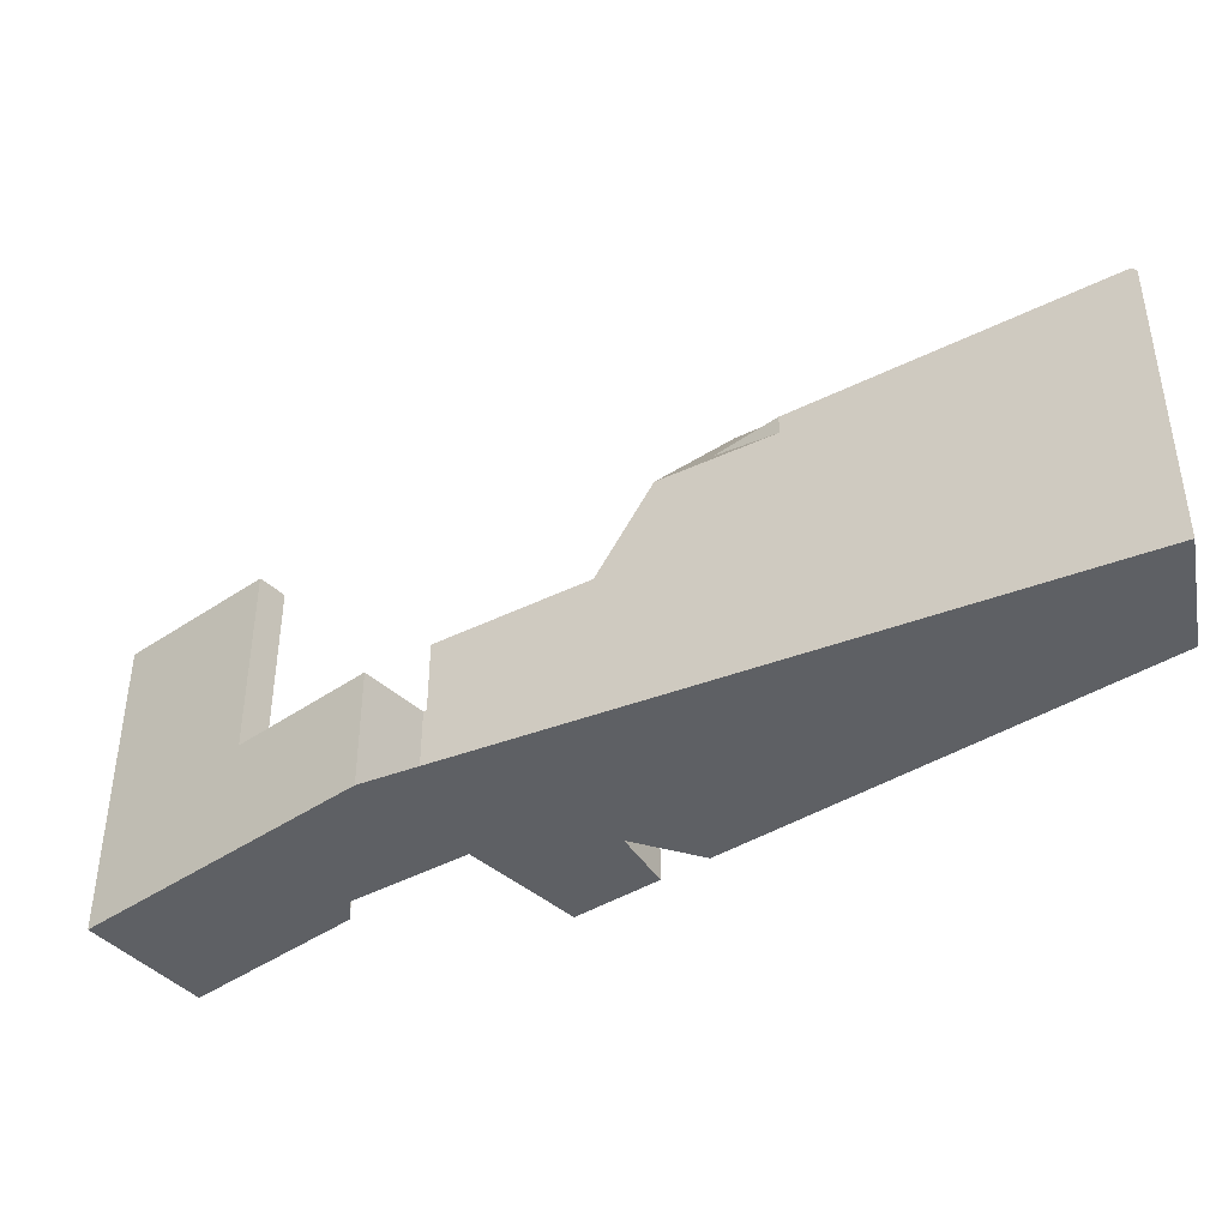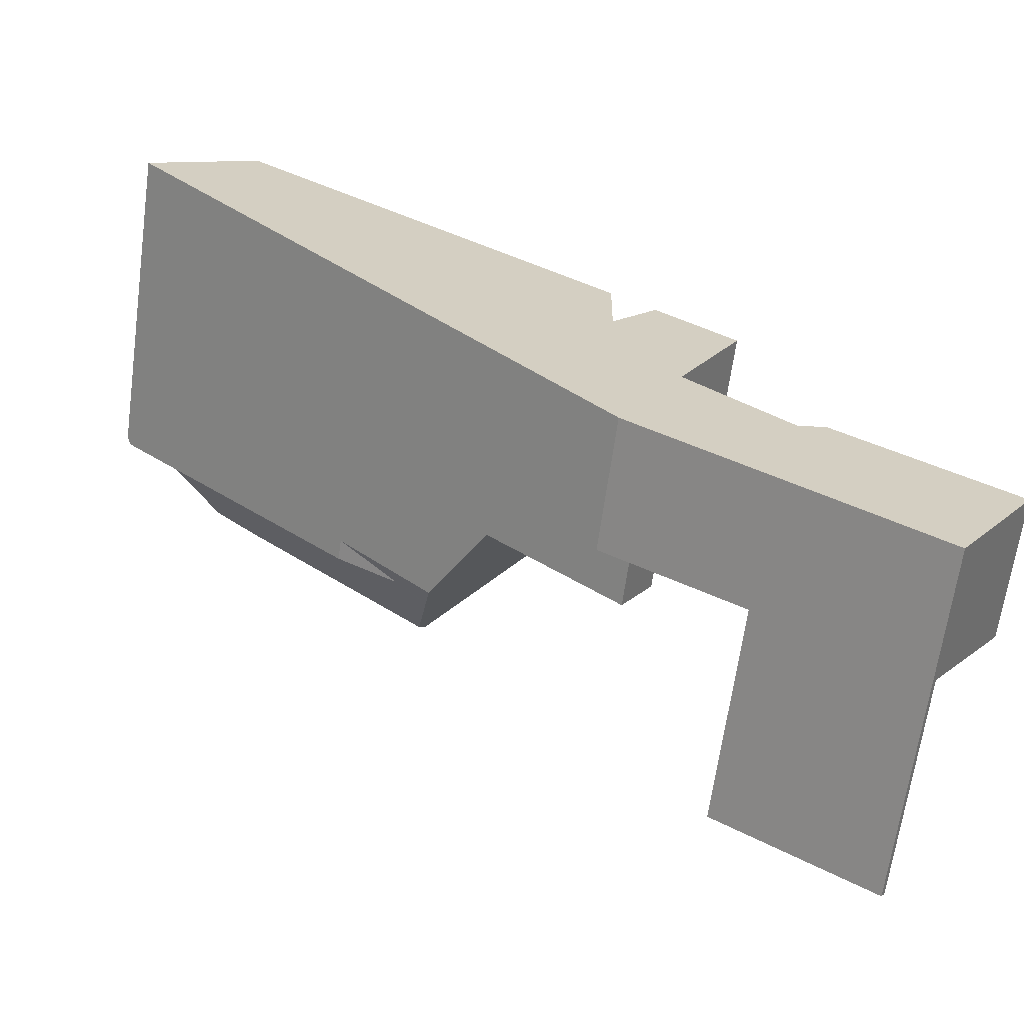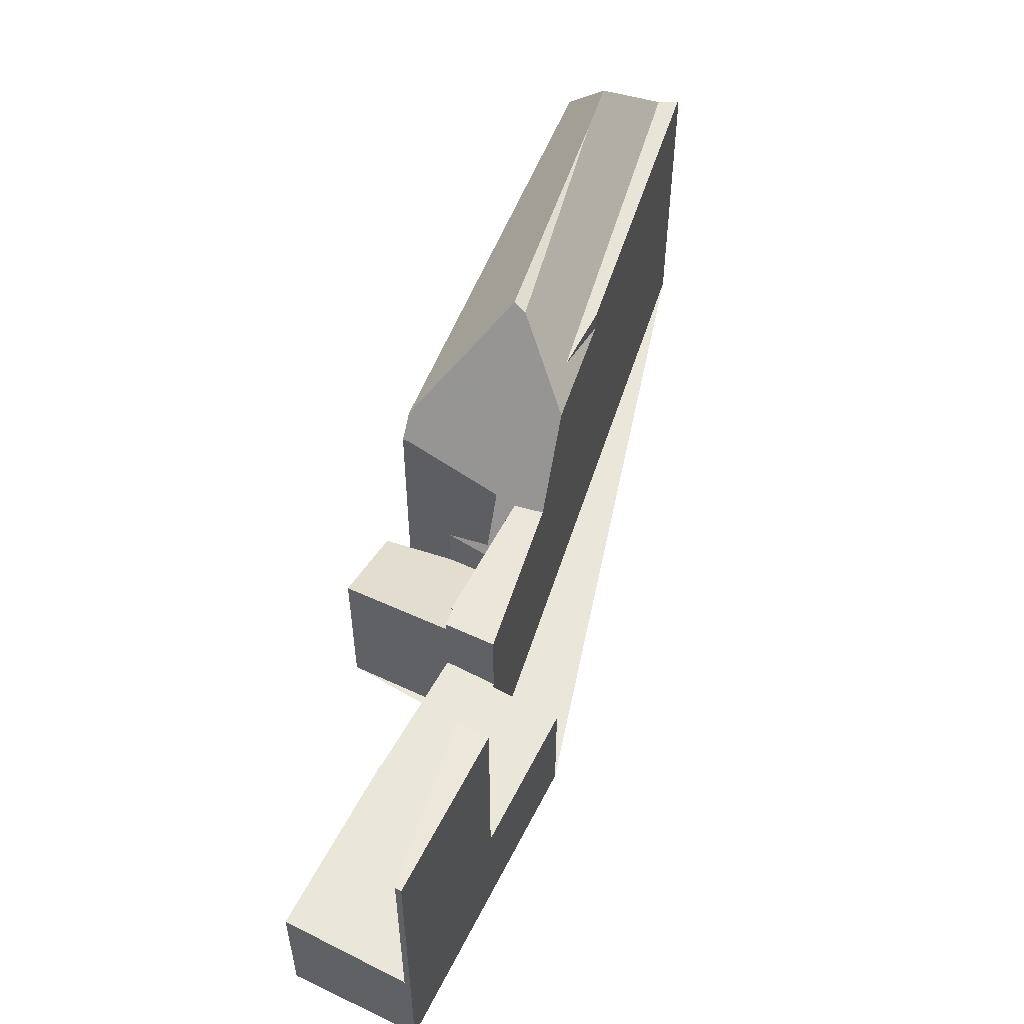
<metadata>
{"format":"obj","ext":"obj","renderer":"f3d","projection":"perspective","resolution":1024,"background":"white","views":[{"elev":-43.0,"azim":72.6,"up":"+Z"},{"elev":-65.1,"azim":172.2,"up":"+Y"},{"elev":54.9,"azim":-29.9,"up":"+Z"}]}
</metadata>
<code>
v -119.7 -1041 3.793
v -118.5 -1043 3.653
v -128.5 -1045 3.779
v -123.9 -1042 3.852
v -123.5 -1042 3.812
v -122 -1036 4.666
v -119.9 -1035 3.592
v -120 -1039 6.043
v -117.6 -1037 4.85
v -116.5 -1036 7.039
v -118.7 -1034 7.051
v -126.3 -1048 9.56
v -108 -1026 9.27
v -107.9 -1026 9.199
v -104.8 -1027 9.095
v -118.3 -1033 7.773
v -117.1 -1034 8.877
v -110.9 -1028 8.957
v -116 -1034 10.02
v -108.1 -1026 9.412
v -108 -1026 10.14
v -107.9 -1028 11.26
v -116.6 -1034 9.354
v -110.9 -1028 8.956
v -118.3 -1033 7.773
v -108.1 -1026 9.412
v -121 -1036 4.165
v -119.6 -1041 3.795
v -120.5 -1040 3.896
v -118.5 -1036 4.061
v -122.2 -1045 3.592
v -126.4 -1048 3.534
v -105.3 -1027 9.111
v -107.9 -1028 11.26
v -109.1 -1029 11.28
v -114.6 -1036 8.697
v -112 -1034 8.602
v -122.2 -1045 6.889
v -126.4 -1048 8.363
v -118.5 -1036 3.499
v -118.4 -1038 3.938
v -119.6 -1041 4.986
v -120.5 -1040 4.956
v -120.1 -1039 4.726
v -122.2 -1045 6.824
v -125.5 -1047 8.332
v -126.4 -1048 8.789
v -122.2 -1045 6.06
v -126.4 -1048 6.028
v -117 -1037 6.06
v -116 -1038 6.079
v -120.5 -1040 6.041
v -119.6 -1041 6.06
v -120.1 -1039 6.043
v -118 -1038 3.732
v -114.6 -1034 11.03
v -120.4 -1035 3.867
v -114.7 -1034 11.22
v -116 -1038 6.079
v -117.8 -1038 3.947
v -116.6 -1037 6.067
v -114.6 -1036 8.697
v -118.5 -1036 4.857
v -117.6 -1037 3.524
v -125 -1047 9.562
v -118 -1038 3.735
v -120.2 -1040 4.965
v -120.5 -1040 4.618
v -122.2 -1045 8.729
v -122.6 -1045 8.065
v -117.9 -1038 3.784
v -123.3 -1045 8.251
v -119.6 -1041 5.872
v -118.3 -1038 3.883
v -122.2 -1045 9.167
v -124.9 -1047 9.073
v -105.4 -1027 9.228
v -106.3 -1027 9.147
v -114.6 -1036 9.139
v -117.1 -1034 8.877
v -104.9 -1027 9.275
v -113.7 -1035 9.148
v -112 -1034 9.191
v -126.4 -1048 9.056
v -114.6 -1036 9.139
v -122.2 -1045 9.567
v -126 -1048 9.579
v -106.4 -1027 10.03
v -108 -1026 10.14
v -126.4 -1048 9.572
v -114.6 -1035 9.872
v -116 -1034 10.02
v -114.6 -1035 9.872
v -105.4 -1027 9.228
v -106.4 -1027 10.03
v -107.9 -1028 11.26
v -105.4 -1027 9.228
v -104.9 -1027 9.275
v -111.8 -1033 9.166
v -114.6 -1036 9.354
v -116.6 -1034 9.354
v -110.9 -1028 8.954
v -114.6 -1036 9.354
v -111.9 -1034 9.192
v -111.8 -1033 9.166
v -122.2 -1045 9.375
v -122.4 -1045 9.6
v -114.7 -1034 11.22
v -109.1 -1029 11.28
v -114.6 -1034 11.03
v -114.7 -1034 11.22
v -124.8 -1047 9.562
v -114.6 -1034 11.03
v -109.1 -1029 11.28
v -108 -1026 9.518
v -105.7 -1027 9.439
v -105.5 -1027 9.227
v -108 -1026 9.518
v -108.1 -1026 9.401
v -105.7 -1027 9.439
v -105 -1028 9.274
v -105.5 -1027 9.227
v -108 -1026 9.598
v -108 -1026 9.516
v -118 -1033 7.991
v -118.6 -1034 7.05
v -118 -1033 7.991
v -111.7 -1029 9.01
v -112.1 -1029 8.941
v -120.3 -1035 3.862
v -120.9 -1036 4.156
v -122 -1036 4.668
v -107.8 -1026 9.194
v -108 -1026 9.598
v -119.8 -1035 3.586
v -116.5 -1037 6.07
v -113.6 -1035 9.149
v -120.3 -1040 6.045
v -120.3 -1040 4.964
v -116.5 -1037 6.07
v -114.6 -1036 9.367
v -127.9 -1046 3.706
v -120.3 -1040 4.924
v -120.3 -1040 3.871
v -114.6 -1036 9.367
v -114.6 -1036 9.354
v -114.8 -1036 9.126
v -113.6 -1035 9.149
v -114.5 -1036 9.348
v -111.9 -1034 9.183
v -110.8 -1033 9.205
v -117.8 -1033 8.225
v -117.9 -1033 8.012
v -115.3 -1036 8.211
v -114.9 -1037 8.209
v -118 -1033 7.813
v -117.8 -1033 8.225
v -120.3 -1040 6.045
v -120.5 -1040 6.041
v -120.3 -1040 3.871
v -119.6 -1041 3.795
v -119.6 -1041 6.06
v -120.5 -1040 3.896
v -118.6 -1043 3.66
v -126.4 -1048 3.535
v -122.3 -1045 9.157
v -122.3 -1045 8.61
v -122.3 -1045 9.445
v -126.3 -1048 9.057
v -126.3 -1048 9.573
v -122.3 -1045 6.821
v -122.3 -1045 6.058
v -126.3 -1048 6.029
v -126.3 -1048 8.36
v -122.3 -1045 7.1
v -126.3 -1048 8.747
v -123.9 -1046 9.575
v -122.3 -1045 9.577
v -122.3 -1045 3.601
v -126.3 -1048 3.537
v -125.7 -1047 9.574
v -116.5 -1037 6.07
v -114.6 -1035 9.73
v -115.4 -1036 8.212
v -114.9 -1036 9.108
v -120 -1040 3.843
v -120 -1040 6.051
v -116.5 -1037 6.07
v -116.7 -1037 6.068
v -127.1 -1047 3.616
v -120 -1040 5.28
v -120 -1040 6.051
v -114.6 -1035 9.73
v -105.5 -1027 9.117
v -105.5 -1027 9.219
v -120 -1040 3.843
v -120 -1040 4.972
v -114.8 -1036 9.354
v -105.6 -1027 9.411
v -105.6 -1027 9.411
v -105.6 -1027 9.411
v -114.6 -1036 9.628
v -114.3 -1036 9.142
v -114.4 -1036 9.324
v -114 -1036 8.674
v -118.2 -1034 7.652
v -118.4 -1034 7.572
v -114.6 -1036 9.628
v -114.7 -1035 9.591
v -115.1 -1035 9.354
v -115.7 -1035 9.025
v -117.2 -1034 8.222
v -114.4 -1036 9.341
v -117.5 -1038 3.67
v -117.5 -1038 3.951
v -117.5 -1038 3.527
v -117.5 -1038 4.471
v -117.5 -1038 6.061
v -117.4 -1038 6.064
v -117.3 -1038 6.065
v -117.6 -1037 3.524
v -118.5 -1036 3.499
v -118.5 -1036 4.857
v -116.9 -1039 6.074
v -116.6 -1037 6.067
v -114.8 -1036 9.121
v -115.3 -1036 8.211
v -118.4 -1038 3.938
v -120.1 -1039 4.726
v -118.3 -1038 3.883
v -113.7 -1035 9.148
v -117.5 -1038 3.951
v -117.5 -1038 3.67
v -117.5 -1038 4.471
v -117.5 -1038 6.061
v -117.5 -1038 3.527
v -113.7 -1035 9.148
v -114 -1035 9.233
v -112 -1034 9.191
v -112 -1034 8.602
v -123.8 -1042 3.851
v -128.5 -1045 3.778
v -117.5 -1038 3.527
v -118 -1038 3.732
v -114.6 -1036 9.43
v -114.6 -1036 9.43
v -115.7 -1036 7.558
v -116.6 -1037 6.067
v -114.7 -1036 9.354
v -114.5 -1036 9.378
v -114.3 -1036 9.333
v -120.1 -1039 6.043
v -117.5 -1038 4.471
v -122.3 -1045 3.601
v -122.2 -1045 3.592
v -122.7 -1045 9.632
v -122.7 -1045 6.806
v -122.7 -1045 6.048
v -122.3 -1045 9.577
v -122.2 -1045 9.567
v -122.7 -1045 3.653
v -123.4 -1043 3.735
v -122.7 -1045 8.231
v -122.7 -1045 7.971
v -122.7 -1045 9.099
v -124.3 -1042 3.844
v -124.3 -1042 3.844
v -122.4 -1045 9.6
v -123.9 -1043 3.793
v -126.4 -1048 3.534
v -126.3 -1048 3.537
v -122.7 -1045 8.231
v -122.7 -1045 9.099
v -122.7 -1045 9.632
v -126.4 -1048 9.572
v -126.3 -1048 9.573
v -122.7 -1045 3.653
v -122.7 -1045 9.632
v -119.4 -1042 3.758
v -126 -1048 9.579
v -122.7 -1045 6.048
v -122.7 -1045 6.806
v -122.7 -1045 7.971
v -122.7 -1045 3.653
v -126.3 -1048 9.574
v -126.3 -1048 9.057
v -126.3 -1048 8.72
v -126.3 -1048 8.358
v -126.3 -1048 9.573
v -126.2 -1048 9.56
v -126.3 -1048 3.538
v -128.4 -1045 3.781
v -128.3 -1045 3.78
v -127 -1047 3.62
v -126.3 -1048 9.574
v -127.7 -1046 3.709
v -126.3 -1048 6.029
v -126.3 -1048 3.538
v -119.4 -1042 3.758
v -119.7 -1041 3.793
v -119.7 -1041 -4.441e-16
v -119.4 -1042 4.441e-16
v -122.2 -1045 3.592
v -118.5 -1043 3.653
v -118.5 -1043 0
v -122.2 -1045 0
v -128.4 -1045 3.781
v -128.5 -1045 3.779
v -128.5 -1045 0
v -128.4 -1045 4.441e-16
v -123.8 -1042 3.851
v -123.9 -1042 3.852
v -123.9 -1042 0
v -123.8 -1042 0
v -120.5 -1040 3.896
v -123.5 -1042 3.812
v -123.5 -1042 -4.441e-16
v -120.5 -1040 -4.441e-16
v -121 -1036 4.165
v -122 -1036 4.666
v -122 -1036 0
v -121 -1036 0
v -119.8 -1035 3.586
v -119.9 -1035 3.592
v -119.9 -1035 0
v -119.8 -1035 0
v -120.1 -1039 6.043
v -120 -1039 6.043
v -120 -1039 -8.882e-16
v -120.1 -1039 0
v -117 -1037 6.06
v -117.6 -1037 4.85
v -117.6 -1037 0
v -117 -1037 0
v -118.6 -1034 7.05
v -116.5 -1036 7.039
v -116.5 -1036 -8.882e-16
v -118.6 -1034 -8.882e-16
v -118.4 -1034 7.572
v -118.7 -1034 7.051
v -118.7 -1034 0
v -118.4 -1034 0
v -126.4 -1048 9.572
v -126.3 -1048 9.56
v -126.3 -1048 1.776e-15
v -126.4 -1048 -1.776e-15
v -107.9 -1026 9.199
v -108 -1026 9.27
v -108 -1026 0
v -107.9 -1026 0
v -107.8 -1026 9.194
v -107.9 -1026 9.199
v -107.9 -1026 0
v -107.8 -1026 0
v -104.9 -1027 9.275
v -104.8 -1027 9.095
v -104.8 -1027 0
v -104.9 -1027 0
v -118 -1033 7.813
v -118.3 -1033 7.773
v -118.3 -1033 0
v -118 -1033 0
v -108.1 -1026 9.401
v -110.9 -1028 8.957
v -110.9 -1028 0
v -108.1 -1026 0
v -108 -1026 9.27
v -108.1 -1026 9.412
v -108.1 -1026 -1.776e-15
v -108 -1026 0
v -120.4 -1035 3.867
v -121 -1036 4.165
v -121 -1036 0
v -120.4 -1035 0
v -104.8 -1027 9.095
v -105.3 -1027 9.111
v -105.3 -1027 0
v -104.8 -1027 0
v -114.9 -1037 8.209
v -114.6 -1036 8.697
v -114.6 -1036 0
v -114.9 -1037 0
v -116.5 -1036 7.039
v -117 -1037 6.06
v -117 -1037 0
v -116.5 -1036 -8.882e-16
v -119.9 -1035 3.592
v -120.4 -1035 3.867
v -120.4 -1035 0
v -119.9 -1035 0
v -116.9 -1039 6.074
v -116 -1038 6.079
v -116 -1038 -8.882e-16
v -116.9 -1039 8.882e-16
v -126.2 -1048 9.56
v -125 -1047 9.562
v -125 -1047 0
v -126.2 -1048 0
v -105.5 -1027 9.117
v -106.3 -1027 9.147
v -106.3 -1027 1.776e-15
v -105.5 -1027 0
v -105 -1028 9.274
v -104.9 -1027 9.275
v -104.9 -1027 0
v -105 -1028 0
v -110.9 -1028 8.957
v -110.9 -1028 8.954
v -110.9 -1028 1.776e-15
v -110.9 -1028 0
v -112 -1034 9.191
v -111.9 -1034 9.192
v -111.9 -1034 0
v -112 -1034 0
v -125 -1047 9.562
v -124.8 -1047 9.562
v -124.8 -1047 0
v -125 -1047 0
v -108.1 -1026 9.412
v -108.1 -1026 9.401
v -108.1 -1026 0
v -108.1 -1026 -1.776e-15
v -110.8 -1033 9.205
v -105 -1028 9.274
v -105 -1028 0
v -110.8 -1033 0
v -118.7 -1034 7.051
v -118.6 -1034 7.05
v -118.6 -1034 -8.882e-16
v -118.7 -1034 0
v -122 -1036 4.666
v -122 -1036 4.668
v -122 -1036 0
v -122 -1036 0
v -106.3 -1027 9.147
v -107.8 -1026 9.194
v -107.8 -1026 0
v -106.3 -1027 1.776e-15
v -118.5 -1036 3.499
v -119.8 -1035 3.586
v -119.8 -1035 0
v -118.5 -1036 4.441e-16
v -128.5 -1045 3.778
v -127.9 -1046 3.706
v -127.9 -1046 0
v -128.5 -1045 -4.441e-16
v -111.9 -1034 9.192
v -110.8 -1033 9.205
v -110.8 -1033 0
v -111.9 -1034 0
v -116 -1038 6.079
v -114.9 -1037 8.209
v -114.9 -1037 0
v -116 -1038 -8.882e-16
v -110.9 -1028 8.954
v -118 -1033 7.813
v -118 -1033 0
v -110.9 -1028 1.776e-15
v -120 -1039 6.043
v -120.5 -1040 6.041
v -120.5 -1040 0
v -120 -1039 -8.882e-16
v -119.7 -1041 3.793
v -119.6 -1041 3.795
v -119.6 -1041 4.441e-16
v -119.7 -1041 -4.441e-16
v -118.5 -1043 3.653
v -118.6 -1043 3.66
v -118.6 -1043 -4.441e-16
v -118.5 -1043 0
v -127.1 -1047 3.616
v -126.4 -1048 3.535
v -126.4 -1048 0
v -127.1 -1047 0
v -127.9 -1046 3.706
v -127.1 -1047 3.616
v -127.1 -1047 0
v -127.9 -1046 0
v -105.3 -1027 9.111
v -105.5 -1027 9.117
v -105.5 -1027 0
v -105.3 -1027 0
v -114.6 -1036 8.697
v -114 -1036 8.674
v -114 -1036 0
v -114.6 -1036 0
v -118.3 -1033 7.773
v -118.4 -1034 7.572
v -118.4 -1034 0
v -118.3 -1033 0
v -117.6 -1037 4.85
v -118.5 -1036 4.857
v -118.5 -1036 -8.882e-16
v -117.6 -1037 0
v -119.6 -1041 6.06
v -116.9 -1039 6.074
v -116.9 -1039 8.882e-16
v -119.6 -1041 0
v -122 -1036 4.668
v -120.1 -1039 4.726
v -120.1 -1039 0
v -122 -1036 0
v -114 -1036 8.674
v -112 -1034 8.602
v -112 -1034 0
v -114 -1036 0
v -123.5 -1042 3.812
v -123.8 -1042 3.851
v -123.8 -1042 0
v -123.5 -1042 -4.441e-16
v -128.5 -1045 3.779
v -128.5 -1045 3.778
v -128.5 -1045 -4.441e-16
v -128.5 -1045 0
v -124.8 -1047 9.562
v -122.2 -1045 9.567
v -122.2 -1045 0
v -124.8 -1047 0
v -123.9 -1042 3.852
v -124.3 -1042 3.844
v -124.3 -1042 -4.441e-16
v -123.9 -1042 0
v -126.4 -1048 3.535
v -126.4 -1048 3.534
v -126.4 -1048 0
v -126.4 -1048 0
v -118.6 -1043 3.66
v -119.4 -1042 3.758
v -119.4 -1042 4.441e-16
v -118.6 -1043 -4.441e-16
v -126.3 -1048 9.56
v -126.2 -1048 9.56
v -126.2 -1048 0
v -126.3 -1048 1.776e-15
v -124.3 -1042 3.844
v -128.4 -1045 3.781
v -128.4 -1045 4.441e-16
v -124.3 -1042 -4.441e-16
v -119.7 -1041 0
v -118.5 -1043 0
v -126.3 -1048 0
v -128.5 -1045 0
v -123.9 -1042 0
v -123.5 -1042 0
v -120 -1039 0
v -122 -1036 0
v -119.9 -1035 0
v -117.6 -1037 0
v -116.5 -1036 0
v -118.7 -1034 0
v -108 -1026 0
v -107.9 -1026 0
v -104.8 -1027 0
f 195 78 194
f 102 18 24
f 119 20 118
f 129 24 128
f 293 242 3 292
f 131 27 57 130
f 197 67 143 144 196
f 172 48 45 171
f 174 39 49 173
f 132 6 27 131
f 77 33 15 81
f 83 37 82
f 175 38 69 167
f 176 47 39 174
f 171 45 38 175
f 169 84 47 176
f 179 31 48 172
f 173 49 32 180
f 191 67 197
f 122 97 98 121
f 58 35 56
f 71 55 74
f 218 61 217
f 289 276 295
f 230 66 244
f 143 67 139
f 167 69 75 166
f 192 138 139 67 191
f 219 189 220
f 74 41 60 71
f 166 75 106 168
f 124 116 88 89 123
f 170 90 84 169
f 207 25 125 206
f 88 34 89
f 209 193 208
f 200 94 117 199
f 153 127 16 156
f 259 177 268
f 226 185 198 249
f 251 99 148 238
f 137 105 150
f 168 106 86 178
f 108 19 21 22 109
f 278 268 177 181 280
f 110 91 92 111
f 114 96 95 93 113
f 201 116 124 133 78 195
f 128 24 18 119 118 134
f 250 202 183 199 117 99 251
f 150 105 122 121 151
f 123 115 124
f 247 184 227
f 128 23 17 129
f 228 131 130 66 230
f 152 127 153
f 124 115 26 13 14 133
f 134 21 19 23 128
f 130 57 7 135
f 138 52 43 139
f 225 182 189 219 235
f 143 68 29 144
f 141 100 146
f 146 100 79 147
f 238 148 237
f 231 137 150 104 239
f 139 43 68 143
f 149 103 145
f 151 104 150
f 155 51 136 154
f 153 129 17 152
f 154 147 79 36 155
f 156 102 24 129 153
f 227 184 185 226
f 229 132 131 228
f 286 76 87 285
f 167 70 175
f 288 46 287
f 260 112 177 259
f 178 107 168
f 287 46 72 76 286
f 290 12 275 276 289
f 177 112 65 181
f 212 157 80 211
f 182 140 189
f 294 190 142 296
f 191 73 53 192
f 220 189 140 59 224
f 194 33 77 195
f 196 28 42 197
f 210 101 92 91 193 209
f 199 120 200
f 211 80 101 210
f 197 42 73 191
f 244 66 221 243
f 195 77 201
f 183 93 95 120 199
f 206 125 157 212
f 221 66 130 135 222
f 203 85 103 149 204
f 205 62 85 203
f 206 126 11 207
f 209 198 210
f 210 198 185 211
f 248 50 10 126 206 212 184 247
f 249 198 209 208 246
f 204 149 213
f 245 202 250
f 211 185 184 212
f 214 71 60 215
f 216 55 71 214
f 215 60 217
f 235 219 158 159 8 252
f 220 187 158 219
f 217 60 41 44 54 218
f 253 223 9 50 248
f 224 162 187 220
f 226 147 154 227
f 232 30 40 64 233
f 234 63 30 232
f 237 203 204 238
f 233 64 236
f 240 205 203 237
f 296 142 242 293
f 247 188 248
f 246 141 146 249
f 250 213 149 145 245
f 249 146 147 226
f 238 204 213 251
f 251 213 250
f 227 154 136 188 247
f 254 164 2 255
f 297 258 257 46 288
f 298 261 258 297
f 279 164 254 277
f 263 72 264
f 265 76 72 263
f 256 87 76 265
f 266 4 241 267
f 267 241 5 163 160 269
f 264 72 46 257
f 269 160 186 262
f 270 165 271
f 272 70 167 166 273
f 273 166 168 107 274
f 291 271 165 190 294
f 277 262 186 161 1 279
f 281 172 171 282
f 282 171 175 70 283
f 284 179 172 281
f 283 70 272
f 285 170 169 286
f 287 176 174 288
f 286 169 176 287
f 289 181 65 290
f 292 266 267 293
f 294 262 277 291
f 293 267 269 296
f 288 174 173 297
f 297 173 180 298
f 295 280 181 289
f 296 269 262 294
f 300 301 302 299
f 304 305 306 303
f 308 309 310 307
f 312 313 314 311
f 316 317 318 315
f 320 321 322 319
f 324 325 326 323
f 328 329 330 327
f 332 333 334 331
f 336 337 338 335
f 340 341 342 339
f 344 345 346 343
f 348 349 350 347
f 352 353 354 351
f 356 357 358 355
f 360 361 362 359
f 364 365 366 363
f 368 369 370 367
f 372 373 374 371
f 376 377 378 375
f 380 381 382 379
f 384 385 386 383
f 388 389 390 387
f 392 393 394 391
f 396 397 398 395
f 400 401 402 399
f 404 405 406 403
f 408 409 410 407
f 412 413 414 411
f 416 417 418 415
f 420 421 422 419
f 424 425 426 423
f 428 429 430 427
f 432 433 434 431
f 436 437 438 435
f 440 441 442 439
f 444 445 446 443
f 448 449 450 447
f 452 453 454 451
f 456 457 458 455
f 460 461 462 459
f 464 465 466 463
f 468 469 470 467
f 472 473 474 471
f 476 477 478 475
f 480 481 482 479
f 484 485 486 483
f 488 489 490 487
f 492 493 494 491
f 496 497 498 495
f 500 501 502 499
f 504 505 506 503
f 508 509 510 507
f 512 513 514 511
f 516 517 518 515
f 520 521 522 519
f 524 525 526 523
f 528 529 530 527
f 532 533 534 531
f 536 537 538 535
f 540 541 542 543 544 545 546 547 548 549 550 551 552 553 539

</code>
